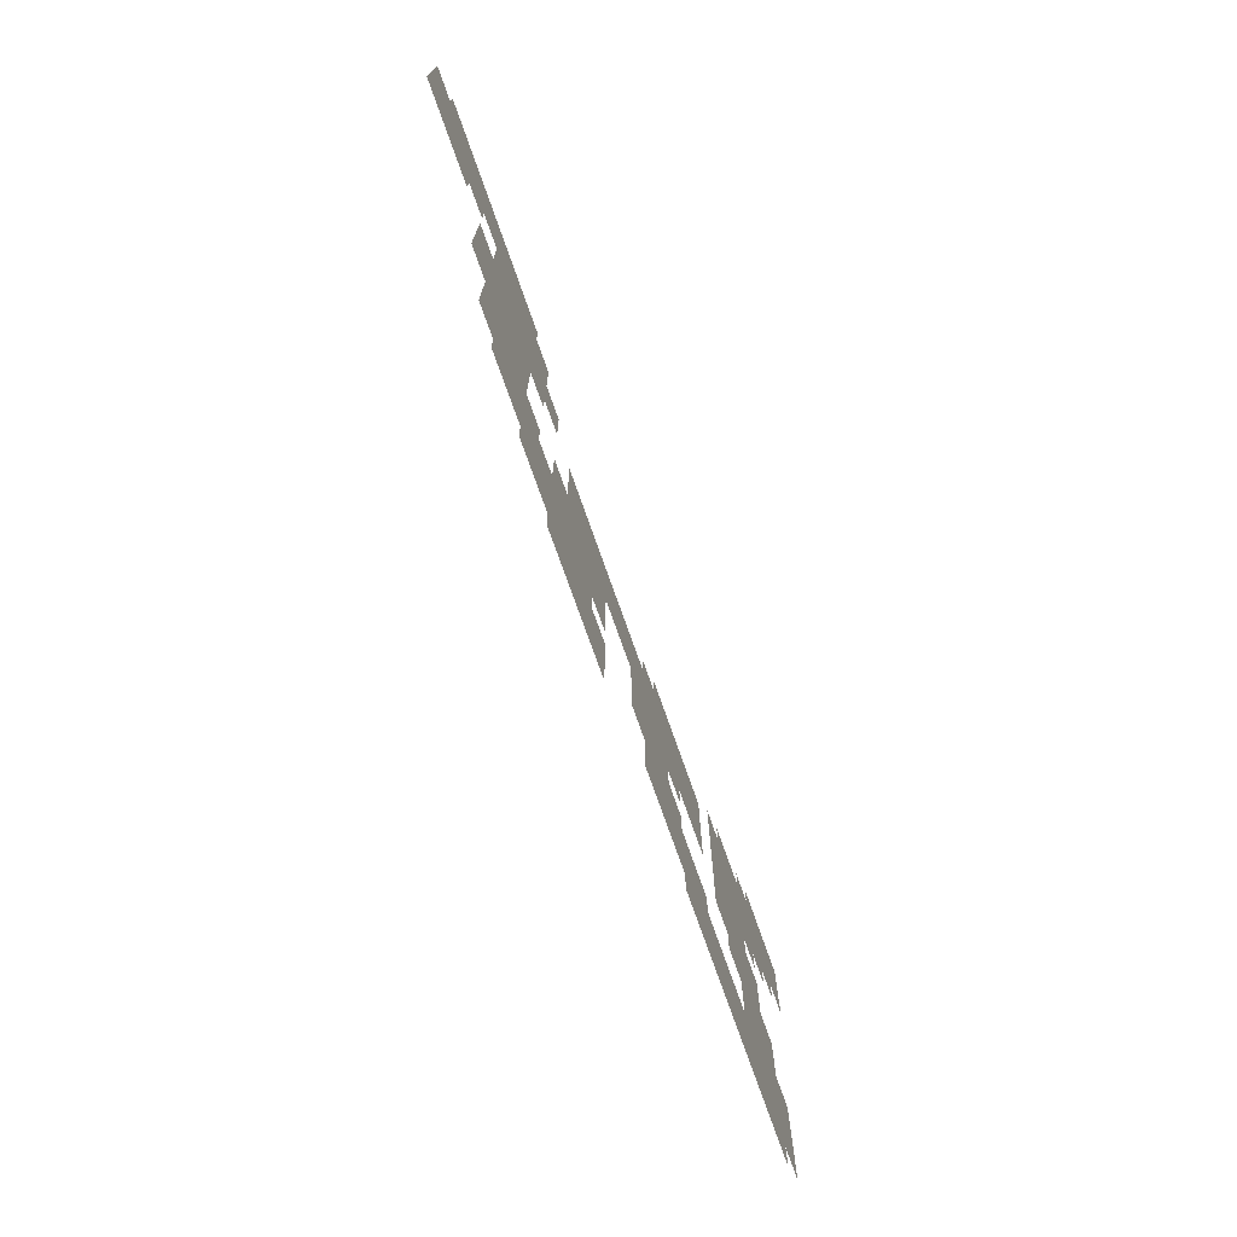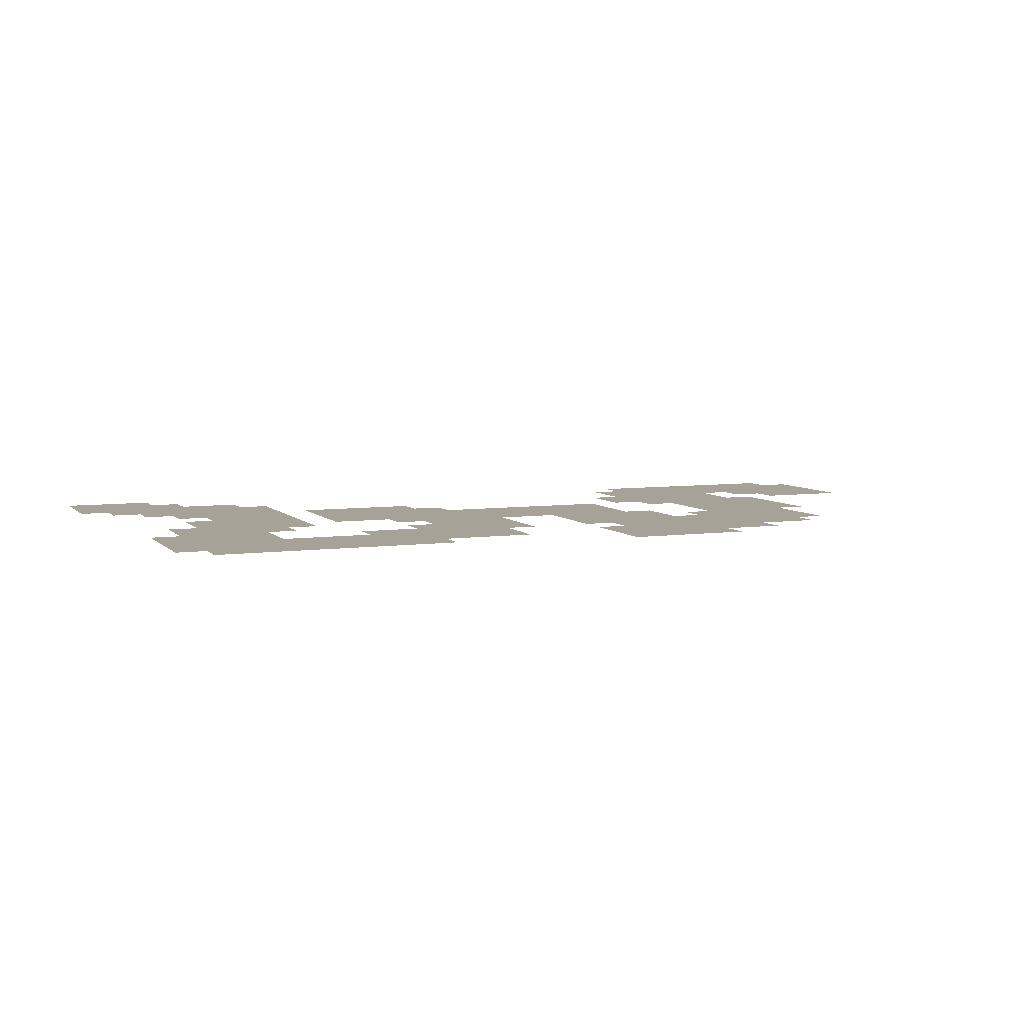
<metadata>
{"format":"obj","ext":"obj","renderer":"f3d","projection":"perspective","resolution":1024,"background":"white","views":[{"elev":-73.8,"azim":109.3,"up":"+Y"},{"elev":6.4,"azim":-22.4,"up":"+Z"}]}
</metadata>
<code>
v -896 -288 0
v -928 -288 0
v -928 -256 0
v -896 -256 0
v -928 -288 0
v -960 -288 0
v -960 -256 0
v -928 -256 0
v -960 -288 0
v -992 -288 0
v -992 -256 0
v -960 -256 0
v -864 -320 0
v -896 -320 0
v -896 -288 0
v -864 -288 0
v -896 -320 0
v -928 -320 0
v -928 -288 0
v -896 -288 0
v -928 -320 0
v -960 -320 0
v -960 -288 0
v -928 -288 0
v -960 -320 0
v -992 -320 0
v -992 -288 0
v -960 -288 0
v -64 -352 0
v -96 -352 0
v -96 -320 0
v -64 -320 0
v -96 -352 0
v -128 -352 0
v -128 -320 0
v -96 -320 0
v -128 -352 0
v -160 -352 0
v -160 -320 0
v -128 -320 0
v -160 -352 0
v -192 -352 0
v -192 -320 0
v -160 -320 0
v -192 -352 0
v -224 -352 0
v -224 -320 0
v -192 -320 0
v -224 -352 0
v -256 -352 0
v -256 -320 0
v -224 -320 0
v -256 -352 0
v -288 -352 0
v -288 -320 0
v -256 -320 0
v -800 -352 0
v -832 -352 0
v -832 -320 0
v -800 -320 0
v -832 -352 0
v -864 -352 0
v -864 -320 0
v -832 -320 0
v -864 -352 0
v -896 -352 0
v -896 -320 0
v -864 -320 0
v -896 -352 0
v -928 -352 0
v -928 -320 0
v -896 -320 0
v -928 -352 0
v -960 -352 0
v -960 -320 0
v -928 -320 0
v -960 -352 0
v -992 -352 0
v -992 -320 0
v -960 -320 0
v -32 -384 0
v -64 -384 0
v -64 -352 0
v -32 -352 0
v -64 -384 0
v -96 -384 0
v -96 -352 0
v -64 -352 0
v -96 -384 0
v -128 -384 0
v -128 -352 0
v -96 -352 0
v -128 -384 0
v -160 -384 0
v -160 -352 0
v -128 -352 0
v -160 -384 0
v -192 -384 0
v -192 -352 0
v -160 -352 0
v -192 -384 0
v -224 -384 0
v -224 -352 0
v -192 -352 0
v -224 -384 0
v -256 -384 0
v -256 -352 0
v -224 -352 0
v -256 -384 0
v -288 -384 0
v -288 -352 0
v -256 -352 0
v -288 -384 0
v -320 -384 0
v -320 -352 0
v -288 -352 0
v -768 -384 0
v -800 -384 0
v -800 -352 0
v -768 -352 0
v -800 -384 0
v -832 -384 0
v -832 -352 0
v -800 -352 0
v -832 -384 0
v -864 -384 0
v -864 -352 0
v -832 -352 0
v -864 -384 0
v -896 -384 0
v -896 -352 0
v -864 -352 0
v -896 -384 0
v -928 -384 0
v -928 -352 0
v -896 -352 0
v -928 -384 0
v -960 -384 0
v -960 -352 0
v -928 -352 0
v -32 -416 0
v -64 -416 0
v -64 -384 0
v -32 -384 0
v -64 -416 0
v -96 -416 0
v -96 -384 0
v -64 -384 0
v -96 -416 0
v -128 -416 0
v -128 -384 0
v -96 -384 0
v -128 -416 0
v -160 -416 0
v -160 -384 0
v -128 -384 0
v -160 -416 0
v -192 -416 0
v -192 -384 0
v -160 -384 0
v -192 -416 0
v -224 -416 0
v -224 -384 0
v -192 -384 0
v -224 -416 0
v -256 -416 0
v -256 -384 0
v -224 -384 0
v -256 -416 0
v -288 -416 0
v -288 -384 0
v -256 -384 0
v -288 -416 0
v -320 -416 0
v -320 -384 0
v -288 -384 0
v -768 -416 0
v -800 -416 0
v -800 -384 0
v -768 -384 0
v -800 -416 0
v -832 -416 0
v -832 -384 0
v -800 -384 0
v -832 -416 0
v -864 -416 0
v -864 -384 0
v -832 -384 0
v -864 -416 0
v -896 -416 0
v -896 -384 0
v -864 -384 0
v -896 -416 0
v -928 -416 0
v -928 -384 0
v -896 -384 0
v -32 -448 0
v -64 -448 0
v -64 -416 0
v -32 -416 0
v -64 -448 0
v -96 -448 0
v -96 -416 0
v -64 -416 0
v -96 -448 0
v -128 -448 0
v -128 -416 0
v -96 -416 0
v -128 -448 0
v -160 -448 0
v -160 -416 0
v -128 -416 0
v -192 -448 0
v -224 -448 0
v -224 -416 0
v -192 -416 0
v -224 -448 0
v -256 -448 0
v -256 -416 0
v -224 -416 0
v -256 -448 0
v -288 -448 0
v -288 -416 0
v -256 -416 0
v -288 -448 0
v -320 -448 0
v -320 -416 0
v -288 -416 0
v -320 -448 0
v -352 -448 0
v -352 -416 0
v -320 -416 0
v -608 -448 0
v -640 -448 0
v -640 -416 0
v -608 -416 0
v -640 -448 0
v -672 -448 0
v -672 -416 0
v -640 -416 0
v -672 -448 0
v -704 -448 0
v -704 -416 0
v -672 -416 0
v -704 -448 0
v -736 -448 0
v -736 -416 0
v -704 -416 0
v -768 -448 0
v -800 -448 0
v -800 -416 0
v -768 -416 0
v -800 -448 0
v -832 -448 0
v -832 -416 0
v -800 -416 0
v -832 -448 0
v -864 -448 0
v -864 -416 0
v -832 -416 0
v -864 -448 0
v -896 -448 0
v -896 -416 0
v -864 -416 0
v -32 -480 0
v -64 -480 0
v -64 -448 0
v -32 -448 0
v -64 -480 0
v -96 -480 0
v -96 -448 0
v -64 -448 0
v -96 -480 0
v -128 -480 0
v -128 -448 0
v -96 -448 0
v -192 -480 0
v -224 -480 0
v -224 -448 0
v -192 -448 0
v -224 -480 0
v -256 -480 0
v -256 -448 0
v -224 -448 0
v -256 -480 0
v -288 -480 0
v -288 -448 0
v -256 -448 0
v -288 -480 0
v -320 -480 0
v -320 -448 0
v -288 -448 0
v -320 -480 0
v -352 -480 0
v -352 -448 0
v -320 -448 0
v -576 -480 0
v -608 -480 0
v -608 -448 0
v -576 -448 0
v -608 -480 0
v -640 -480 0
v -640 -448 0
v -608 -448 0
v -640 -480 0
v -672 -480 0
v -672 -448 0
v -640 -448 0
v -672 -480 0
v -704 -480 0
v -704 -448 0
v -672 -448 0
v -704 -480 0
v -736 -480 0
v -736 -448 0
v -704 -448 0
v -768 -480 0
v -800 -480 0
v -800 -448 0
v -768 -448 0
v -800 -480 0
v -832 -480 0
v -832 -448 0
v -800 -448 0
v -832 -480 0
v -864 -480 0
v -864 -448 0
v -832 -448 0
v -160 -512 0
v -192 -512 0
v -192 -480 0
v -160 -480 0
v -192 -512 0
v -224 -512 0
v -224 -480 0
v -192 -480 0
v -224 -512 0
v -256 -512 0
v -256 -480 0
v -224 -480 0
v -256 -512 0
v -288 -512 0
v -288 -480 0
v -256 -480 0
v -288 -512 0
v -320 -512 0
v -320 -480 0
v -288 -480 0
v -384 -512 0
v -416 -512 0
v -416 -480 0
v -384 -480 0
v -416 -512 0
v -448 -512 0
v -448 -480 0
v -416 -480 0
v -448 -512 0
v -480 -512 0
v -480 -480 0
v -448 -480 0
v -480 -512 0
v -512 -512 0
v -512 -480 0
v -480 -480 0
v -512 -512 0
v -544 -512 0
v -544 -480 0
v -512 -480 0
v -544 -512 0
v -576 -512 0
v -576 -480 0
v -544 -480 0
v -576 -512 0
v -608 -512 0
v -608 -480 0
v -576 -480 0
v -608 -512 0
v -640 -512 0
v -640 -480 0
v -608 -480 0
v -640 -512 0
v -672 -512 0
v -672 -480 0
v -640 -480 0
v -672 -512 0
v -704 -512 0
v -704 -480 0
v -672 -480 0
v -704 -512 0
v -736 -512 0
v -736 -480 0
v -704 -480 0
v -768 -512 0
v -800 -512 0
v -800 -480 0
v -768 -480 0
v -800 -512 0
v -832 -512 0
v -832 -480 0
v -800 -480 0
v -832 -512 0
v -864 -512 0
v -864 -480 0
v -832 -480 0
v -864 -512 0
v -896 -512 0
v -896 -480 0
v -864 -480 0
v -160 -544 0
v -192 -544 0
v -192 -512 0
v -160 -512 0
v -192 -544 0
v -224 -544 0
v -224 -512 0
v -192 -512 0
v -224 -544 0
v -256 -544 0
v -256 -512 0
v -224 -512 0
v -256 -544 0
v -288 -544 0
v -288 -512 0
v -256 -512 0
v -384 -544 0
v -416 -544 0
v -416 -512 0
v -384 -512 0
v -416 -544 0
v -448 -544 0
v -448 -512 0
v -416 -512 0
v -448 -544 0
v -480 -544 0
v -480 -512 0
v -448 -512 0
v -480 -544 0
v -512 -544 0
v -512 -512 0
v -480 -512 0
v -512 -544 0
v -544 -544 0
v -544 -512 0
v -512 -512 0
v -544 -544 0
v -576 -544 0
v -576 -512 0
v -544 -512 0
v -576 -544 0
v -608 -544 0
v -608 -512 0
v -576 -512 0
v -608 -544 0
v -640 -544 0
v -640 -512 0
v -608 -512 0
v -640 -544 0
v -672 -544 0
v -672 -512 0
v -640 -512 0
v -672 -544 0
v -704 -544 0
v -704 -512 0
v -672 -512 0
v -704 -544 0
v -736 -544 0
v -736 -512 0
v -704 -512 0
v -768 -544 0
v -800 -544 0
v -800 -512 0
v -768 -512 0
v -800 -544 0
v -832 -544 0
v -832 -512 0
v -800 -512 0
v -832 -544 0
v -864 -544 0
v -864 -512 0
v -832 -512 0
v -864 -544 0
v -896 -544 0
v -896 -512 0
v -864 -512 0
v -160 -576 0
v -192 -576 0
v -192 -544 0
v -160 -544 0
v -192 -576 0
v -224 -576 0
v -224 -544 0
v -192 -544 0
v -224 -576 0
v -256 -576 0
v -256 -544 0
v -224 -544 0
v -256 -576 0
v -288 -576 0
v -288 -544 0
v -256 -544 0
v -384 -576 0
v -416 -576 0
v -416 -544 0
v -384 -544 0
v -416 -576 0
v -448 -576 0
v -448 -544 0
v -416 -544 0
v -448 -576 0
v -480 -576 0
v -480 -544 0
v -448 -544 0
v -480 -576 0
v -512 -576 0
v -512 -544 0
v -480 -544 0
v -512 -576 0
v -544 -576 0
v -544 -544 0
v -512 -544 0
v -544 -576 0
v -576 -576 0
v -576 -544 0
v -544 -544 0
v -576 -576 0
v -608 -576 0
v -608 -544 0
v -576 -544 0
v -608 -576 0
v -640 -576 0
v -640 -544 0
v -608 -544 0
v -640 -576 0
v -672 -576 0
v -672 -544 0
v -640 -544 0
v -768 -576 0
v -800 -576 0
v -800 -544 0
v -768 -544 0
v -800 -576 0
v -832 -576 0
v -832 -544 0
v -800 -544 0
v -832 -576 0
v -864 -576 0
v -864 -544 0
v -832 -544 0
v -864 -576 0
v -896 -576 0
v -896 -544 0
v -864 -544 0
v -896 -576 0
v -928 -576 0
v -928 -544 0
v -896 -544 0
v -160 -608 0
v -192 -608 0
v -192 -576 0
v -160 -576 0
v -192 -608 0
v -224 -608 0
v -224 -576 0
v -192 -576 0
v -224 -608 0
v -256 -608 0
v -256 -576 0
v -224 -576 0
v -256 -608 0
v -288 -608 0
v -288 -576 0
v -256 -576 0
v -352 -608 0
v -384 -608 0
v -384 -576 0
v -352 -576 0
v -384 -608 0
v -416 -608 0
v -416 -576 0
v -384 -576 0
v -416 -608 0
v -448 -608 0
v -448 -576 0
v -416 -576 0
v -448 -608 0
v -480 -608 0
v -480 -576 0
v -448 -576 0
v -544 -608 0
v -576 -608 0
v -576 -576 0
v -544 -576 0
v -576 -608 0
v -608 -608 0
v -608 -576 0
v -576 -576 0
v -608 -608 0
v -640 -608 0
v -640 -576 0
v -608 -576 0
v -800 -608 0
v -832 -608 0
v -832 -576 0
v -800 -576 0
v -832 -608 0
v -864 -608 0
v -864 -576 0
v -832 -576 0
v -864 -608 0
v -896 -608 0
v -896 -576 0
v -864 -576 0
v -896 -608 0
v -928 -608 0
v -928 -576 0
v -896 -576 0
v -192 -640 0
v -224 -640 0
v -224 -608 0
v -192 -608 0
v -224 -640 0
v -256 -640 0
v -256 -608 0
v -224 -608 0
v -256 -640 0
v -288 -640 0
v -288 -608 0
v -256 -608 0
v -288 -640 0
v -320 -640 0
v -320 -608 0
v -288 -608 0
v -352 -640 0
v -384 -640 0
v -384 -608 0
v -352 -608 0
v -384 -640 0
v -416 -640 0
v -416 -608 0
v -384 -608 0
v -416 -640 0
v -448 -640 0
v -448 -608 0
v -416 -608 0
v -448 -640 0
v -480 -640 0
v -480 -608 0
v -448 -608 0
v -544 -640 0
v -576 -640 0
v -576 -608 0
v -544 -608 0
v -576 -640 0
v -608 -640 0
v -608 -608 0
v -576 -608 0
v -608 -640 0
v -640 -640 0
v -640 -608 0
v -608 -608 0
v -640 -640 0
v -672 -640 0
v -672 -608 0
v -640 -608 0
v -832 -640 0
v -864 -640 0
v -864 -608 0
v -832 -608 0
v -864 -640 0
v -896 -640 0
v -896 -608 0
v -864 -608 0
v -896 -640 0
v -928 -640 0
v -928 -608 0
v -896 -608 0
v -928 -640 0
v -960 -640 0
v -960 -608 0
v -928 -608 0
v -192 -672 0
v -224 -672 0
v -224 -640 0
v -192 -640 0
v -224 -672 0
v -256 -672 0
v -256 -640 0
v -224 -640 0
v -256 -672 0
v -288 -672 0
v -288 -640 0
v -256 -640 0
v -288 -672 0
v -320 -672 0
v -320 -640 0
v -288 -640 0
v -320 -672 0
v -352 -672 0
v -352 -640 0
v -320 -640 0
v -352 -672 0
v -384 -672 0
v -384 -640 0
v -352 -640 0
v -384 -672 0
v -416 -672 0
v -416 -640 0
v -384 -640 0
v -416 -672 0
v -448 -672 0
v -448 -640 0
v -416 -640 0
v -448 -672 0
v -480 -672 0
v -480 -640 0
v -448 -640 0
v -544 -672 0
v -576 -672 0
v -576 -640 0
v -544 -640 0
v -576 -672 0
v -608 -672 0
v -608 -640 0
v -576 -640 0
v -608 -672 0
v -640 -672 0
v -640 -640 0
v -608 -640 0
v -640 -672 0
v -672 -672 0
v -672 -640 0
v -640 -640 0
v -672 -672 0
v -704 -672 0
v -704 -640 0
v -672 -640 0
v -704 -672 0
v -736 -672 0
v -736 -640 0
v -704 -640 0
v -832 -672 0
v -864 -672 0
v -864 -640 0
v -832 -640 0
v -864 -672 0
v -896 -672 0
v -896 -640 0
v -864 -640 0
v -896 -672 0
v -928 -672 0
v -928 -640 0
v -896 -640 0
v -928 -672 0
v -960 -672 0
v -960 -640 0
v -928 -640 0
v -192 -704 0
v -224 -704 0
v -224 -672 0
v -192 -672 0
v -224 -704 0
v -256 -704 0
v -256 -672 0
v -224 -672 0
v -256 -704 0
v -288 -704 0
v -288 -672 0
v -256 -672 0
v -288 -704 0
v -320 -704 0
v -320 -672 0
v -288 -672 0
v -320 -704 0
v -352 -704 0
v -352 -672 0
v -320 -672 0
v -352 -704 0
v -384 -704 0
v -384 -672 0
v -352 -672 0
v -384 -704 0
v -416 -704 0
v -416 -672 0
v -384 -672 0
v -416 -704 0
v -448 -704 0
v -448 -672 0
v -416 -672 0
v -576 -704 0
v -608 -704 0
v -608 -672 0
v -576 -672 0
v -608 -704 0
v -640 -704 0
v -640 -672 0
v -608 -672 0
v -640 -704 0
v -672 -704 0
v -672 -672 0
v -640 -672 0
v -672 -704 0
v -704 -704 0
v -704 -672 0
v -672 -672 0
v -704 -704 0
v -736 -704 0
v -736 -672 0
v -704 -672 0
v -736 -704 0
v -768 -704 0
v -768 -672 0
v -736 -672 0
v -768 -704 0
v -800 -704 0
v -800 -672 0
v -768 -672 0
v -800 -704 0
v -832 -704 0
v -832 -672 0
v -800 -672 0
v -832 -704 0
v -864 -704 0
v -864 -672 0
v -832 -672 0
v -864 -704 0
v -896 -704 0
v -896 -672 0
v -864 -672 0
v -896 -704 0
v -928 -704 0
v -928 -672 0
v -896 -672 0
v -928 -704 0
v -960 -704 0
v -960 -672 0
v -928 -672 0
v -224 -736 0
v -256 -736 0
v -256 -704 0
v -224 -704 0
v -256 -736 0
v -288 -736 0
v -288 -704 0
v -256 -704 0
v -288 -736 0
v -320 -736 0
v -320 -704 0
v -288 -704 0
v -320 -736 0
v -352 -736 0
v -352 -704 0
v -320 -704 0
v -352 -736 0
v -384 -736 0
v -384 -704 0
v -352 -704 0
v -384 -736 0
v -416 -736 0
v -416 -704 0
v -384 -704 0
v -416 -736 0
v -448 -736 0
v -448 -704 0
v -416 -704 0
v -448 -736 0
v -480 -736 0
v -480 -704 0
v -448 -704 0
v -576 -736 0
v -608 -736 0
v -608 -704 0
v -576 -704 0
v -608 -736 0
v -640 -736 0
v -640 -704 0
v -608 -704 0
v -640 -736 0
v -672 -736 0
v -672 -704 0
v -640 -704 0
v -672 -736 0
v -704 -736 0
v -704 -704 0
v -672 -704 0
v -704 -736 0
v -736 -736 0
v -736 -704 0
v -704 -704 0
v -736 -736 0
v -768 -736 0
v -768 -704 0
v -736 -704 0
v -768 -736 0
v -800 -736 0
v -800 -704 0
v -768 -704 0
v -800 -736 0
v -832 -736 0
v -832 -704 0
v -800 -704 0
v -832 -736 0
v -864 -736 0
v -864 -704 0
v -832 -704 0
v -864 -736 0
v -896 -736 0
v -896 -704 0
v -864 -704 0
v -896 -736 0
v -928 -736 0
v -928 -704 0
v -896 -704 0
v -928 -736 0
v -960 -736 0
v -960 -704 0
v -928 -704 0
v -288 -768 0
v -320 -768 0
v -320 -736 0
v -288 -736 0
v -320 -768 0
v -352 -768 0
v -352 -736 0
v -320 -736 0
v -352 -768 0
v -384 -768 0
v -384 -736 0
v -352 -736 0
v -384 -768 0
v -416 -768 0
v -416 -736 0
v -384 -736 0
v -416 -768 0
v -448 -768 0
v -448 -736 0
v -416 -736 0
v -448 -768 0
v -480 -768 0
v -480 -736 0
v -448 -736 0
v -672 -768 0
v -704 -768 0
v -704 -736 0
v -672 -736 0
v -704 -768 0
v -736 -768 0
v -736 -736 0
v -704 -736 0
v -736 -768 0
v -768 -768 0
v -768 -736 0
v -736 -736 0
v -768 -768 0
v -800 -768 0
v -800 -736 0
v -768 -736 0
v -800 -768 0
v -832 -768 0
v -832 -736 0
v -800 -736 0
v -832 -768 0
v -864 -768 0
v -864 -736 0
v -832 -736 0
v -864 -768 0
v -896 -768 0
v -896 -736 0
v -864 -736 0
v -896 -768 0
v -928 -768 0
v -928 -736 0
v -896 -736 0
v -352 -800 0
v -384 -800 0
v -384 -768 0
v -352 -768 0
v -384 -800 0
v -416 -800 0
v -416 -768 0
v -384 -768 0
v -416 -800 0
v -448 -800 0
v -448 -768 0
v -416 -768 0
v -448 -800 0
v -480 -800 0
v -480 -768 0
v -448 -768 0
g davaoForest_mesh_0003
f 1 2 3 4
f 5 6 7 8
f 9 10 11 12
f 13 14 15 16
f 17 18 19 20
f 21 22 23 24
f 25 26 27 28
f 29 30 31 32
f 33 34 35 36
f 37 38 39 40
f 41 42 43 44
f 45 46 47 48
f 49 50 51 52
f 53 54 55 56
f 57 58 59 60
f 61 62 63 64
f 65 66 67 68
f 69 70 71 72
f 73 74 75 76
f 77 78 79 80
f 81 82 83 84
f 85 86 87 88
f 89 90 91 92
f 93 94 95 96
f 97 98 99 100
f 101 102 103 104
f 105 106 107 108
f 109 110 111 112
f 113 114 115 116
f 117 118 119 120
f 121 122 123 124
f 125 126 127 128
f 129 130 131 132
f 133 134 135 136
f 137 138 139 140
f 141 142 143 144
f 145 146 147 148
f 149 150 151 152
f 153 154 155 156
f 157 158 159 160
f 161 162 163 164
f 165 166 167 168
f 169 170 171 172
f 173 174 175 176
f 177 178 179 180
f 181 182 183 184
f 185 186 187 188
f 189 190 191 192
f 193 194 195 196
f 197 198 199 200
f 201 202 203 204
f 205 206 207 208
f 209 210 211 212
f 213 214 215 216
f 217 218 219 220
f 221 222 223 224
f 225 226 227 228
f 229 230 231 232
f 233 234 235 236
f 237 238 239 240
f 241 242 243 244
f 245 246 247 248
f 249 250 251 252
f 253 254 255 256
f 257 258 259 260
f 261 262 263 264
f 265 266 267 268
f 269 270 271 272
f 273 274 275 276
f 277 278 279 280
f 281 282 283 284
f 285 286 287 288
f 289 290 291 292
f 293 294 295 296
f 297 298 299 300
f 301 302 303 304
f 305 306 307 308
f 309 310 311 312
f 313 314 315 316
f 317 318 319 320
f 321 322 323 324
f 325 326 327 328
f 329 330 331 332
f 333 334 335 336
f 337 338 339 340
f 341 342 343 344
f 345 346 347 348
f 349 350 351 352
f 353 354 355 356
f 357 358 359 360
f 361 362 363 364
f 365 366 367 368
f 369 370 371 372
f 373 374 375 376
f 377 378 379 380
f 381 382 383 384
f 385 386 387 388
f 389 390 391 392
f 393 394 395 396
f 397 398 399 400
f 401 402 403 404
f 405 406 407 408
f 409 410 411 412
f 413 414 415 416
f 417 418 419 420
f 421 422 423 424
f 425 426 427 428
f 429 430 431 432
f 433 434 435 436
f 437 438 439 440
f 441 442 443 444
f 445 446 447 448
f 449 450 451 452
f 453 454 455 456
f 457 458 459 460
f 461 462 463 464
f 465 466 467 468
f 469 470 471 472
f 473 474 475 476
f 477 478 479 480
f 481 482 483 484
f 485 486 487 488
f 489 490 491 492
f 493 494 495 496
f 497 498 499 500
f 501 502 503 504
f 505 506 507 508
f 509 510 511 512
f 513 514 515 516
f 517 518 519 520
f 521 522 523 524
f 525 526 527 528
f 529 530 531 532
f 533 534 535 536
f 537 538 539 540
f 541 542 543 544
f 545 546 547 548
f 549 550 551 552
f 553 554 555 556
f 557 558 559 560
f 561 562 563 564
f 565 566 567 568
f 569 570 571 572
f 573 574 575 576
f 577 578 579 580
f 581 582 583 584
f 585 586 587 588
f 589 590 591 592
f 593 594 595 596
f 597 598 599 600
f 601 602 603 604
f 605 606 607 608
f 609 610 611 612
f 613 614 615 616
f 617 618 619 620
f 621 622 623 624
f 625 626 627 628
f 629 630 631 632
f 633 634 635 636
f 637 638 639 640
f 641 642 643 644
f 645 646 647 648
f 649 650 651 652
f 653 654 655 656
f 657 658 659 660
f 661 662 663 664
f 665 666 667 668
f 669 670 671 672
f 673 674 675 676
f 677 678 679 680
f 681 682 683 684
f 685 686 687 688
f 689 690 691 692
f 693 694 695 696
f 697 698 699 700
f 701 702 703 704
f 705 706 707 708
f 709 710 711 712
f 713 714 715 716
f 717 718 719 720
f 721 722 723 724
f 725 726 727 728
f 729 730 731 732
f 733 734 735 736
f 737 738 739 740
f 741 742 743 744
f 745 746 747 748
f 749 750 751 752
f 753 754 755 756
f 757 758 759 760
f 761 762 763 764
f 765 766 767 768
f 769 770 771 772
f 773 774 775 776
f 777 778 779 780
f 781 782 783 784
f 785 786 787 788
f 789 790 791 792
f 793 794 795 796
f 797 798 799 800
f 801 802 803 804
f 805 806 807 808
f 809 810 811 812
f 813 814 815 816
f 817 818 819 820
f 821 822 823 824
f 825 826 827 828
f 829 830 831 832
f 833 834 835 836
f 837 838 839 840
f 841 842 843 844
f 845 846 847 848
f 849 850 851 852
f 853 854 855 856
f 857 858 859 860
f 861 862 863 864
f 865 866 867 868
f 869 870 871 872
f 873 874 875 876
f 877 878 879 880
f 881 882 883 884
f 885 886 887 888
f 889 890 891 892
f 893 894 895 896
f 897 898 899 900
f 901 902 903 904
f 905 906 907 908
f 909 910 911 912
f 913 914 915 916
f 917 918 919 920
f 921 922 923 924
f 925 926 927 928
f 929 930 931 932
f 933 934 935 936
f 937 938 939 940
f 941 942 943 944
f 945 946 947 948
f 949 950 951 952
f 953 954 955 956
f 957 958 959 960
f 961 962 963 964
f 965 966 967 968
f 969 970 971 972
f 973 974 975 976
f 977 978 979 980
f 981 982 983 984
f 985 986 987 988

</code>
